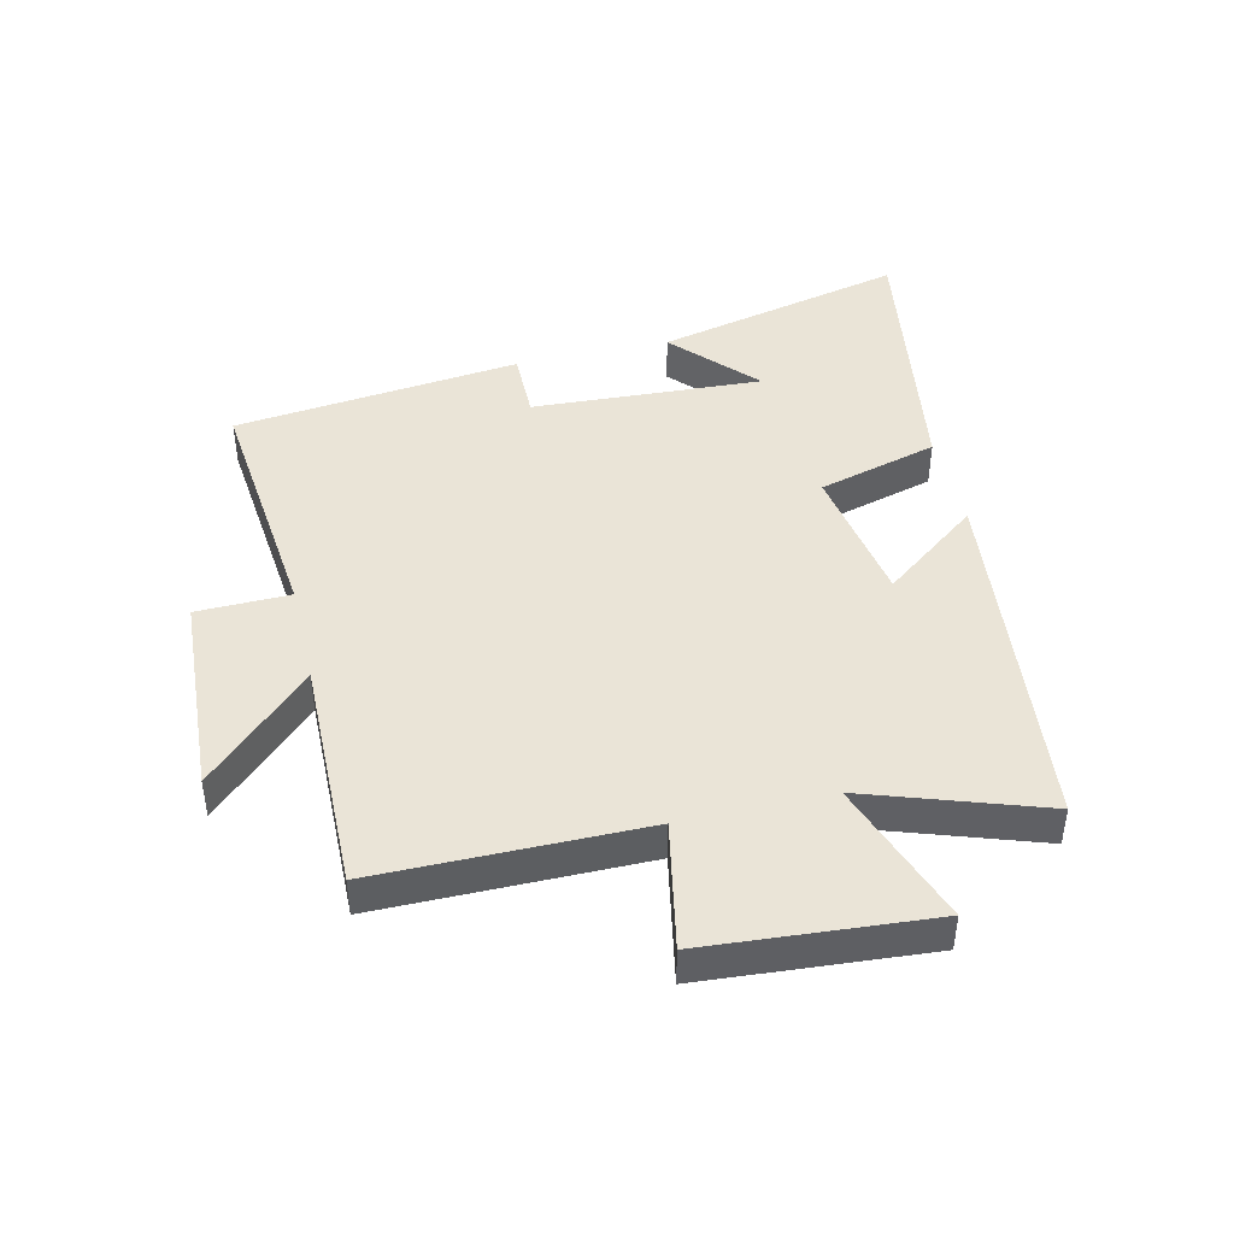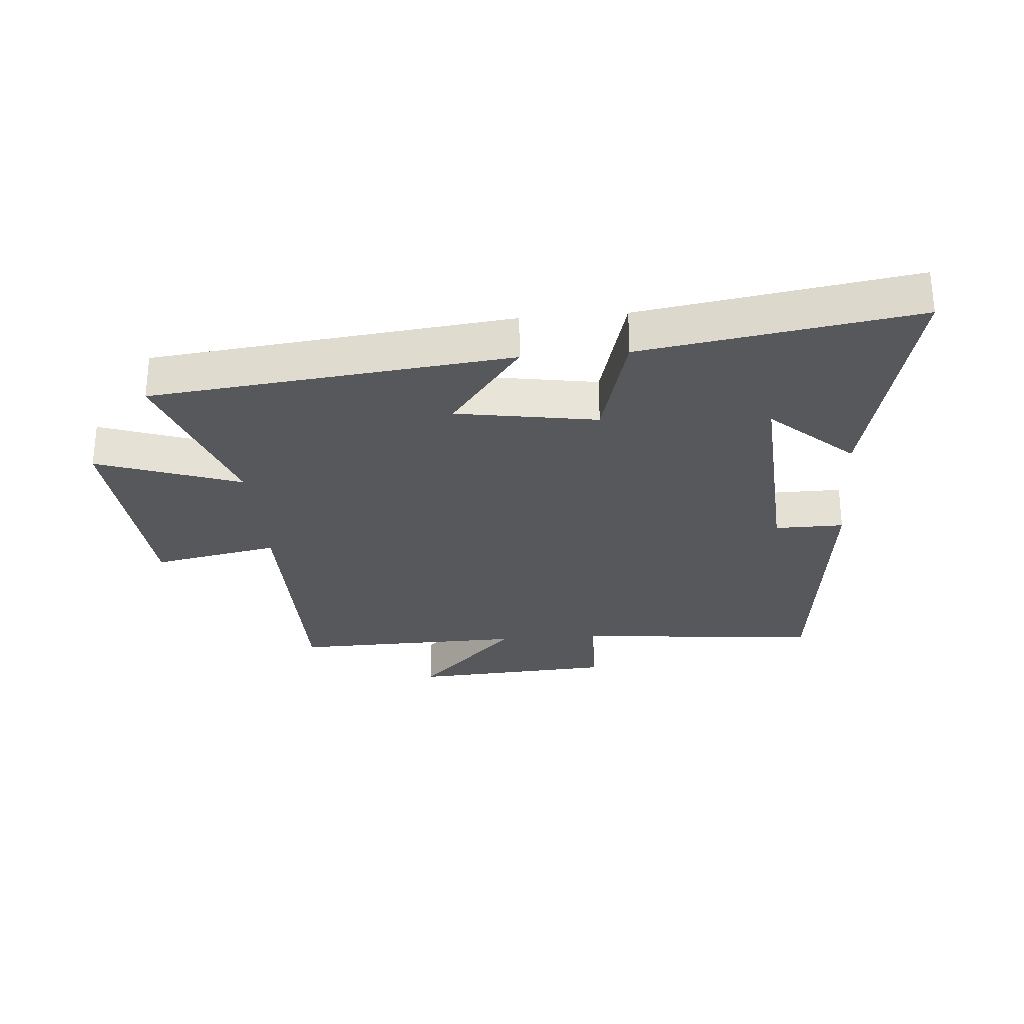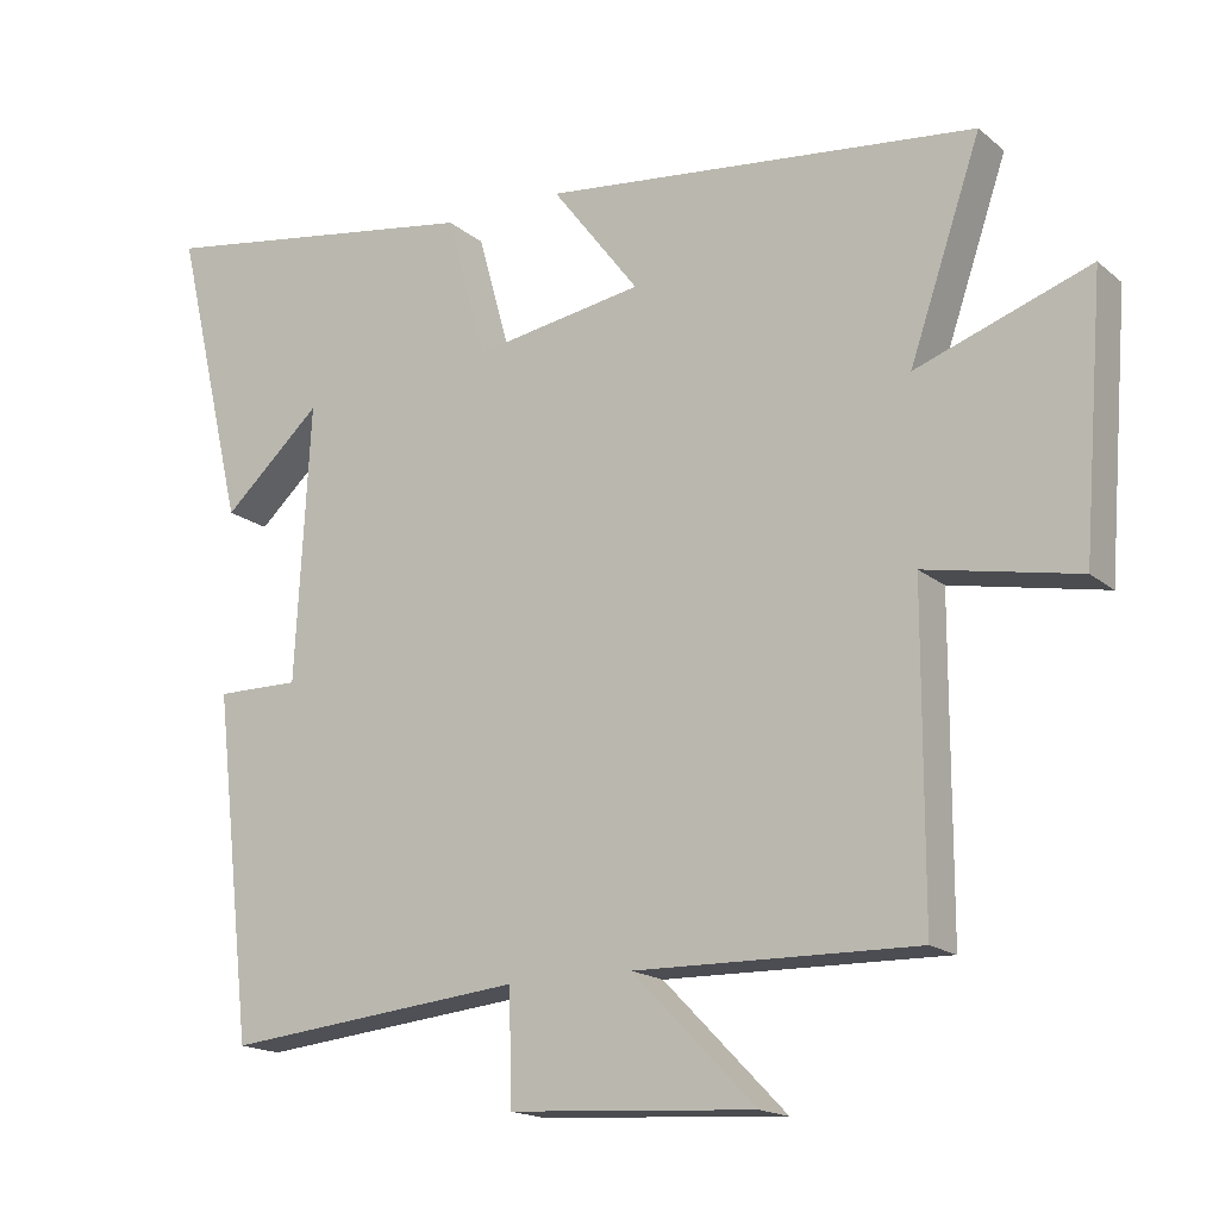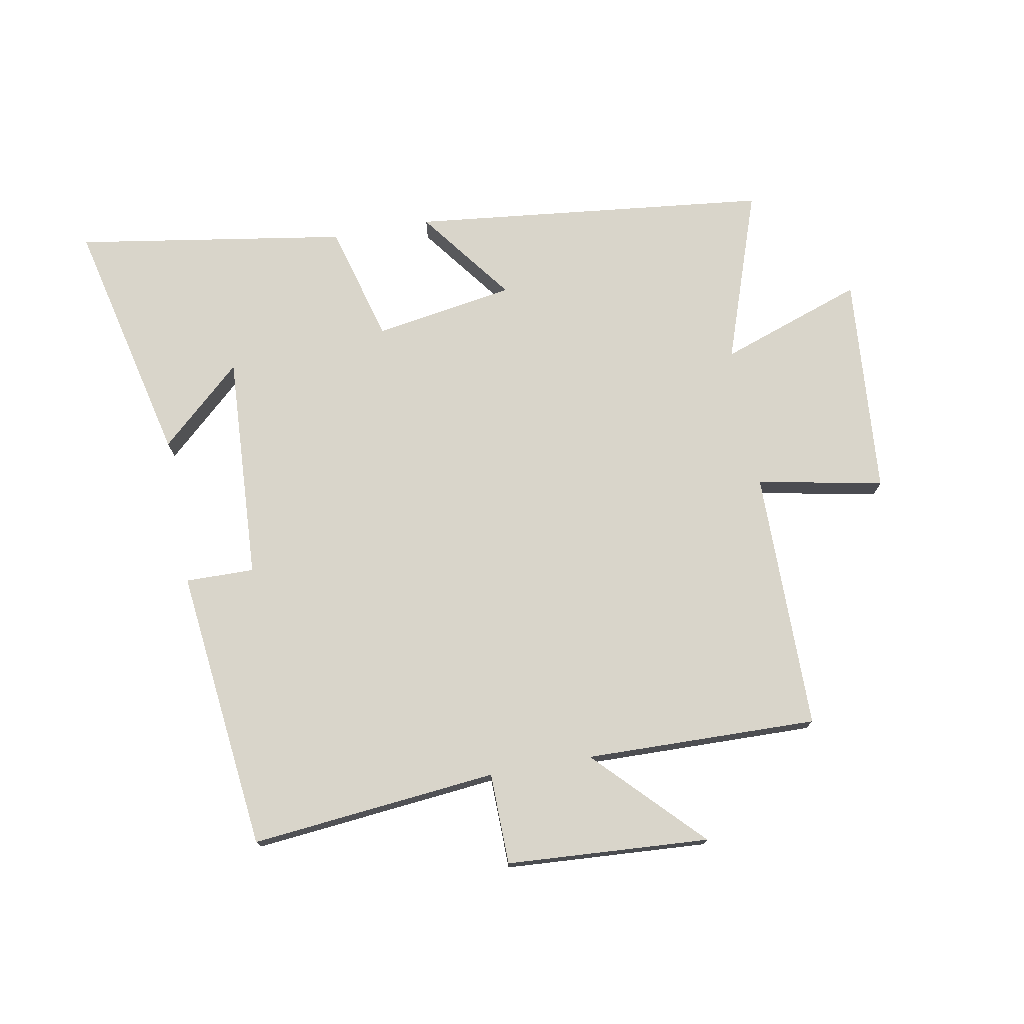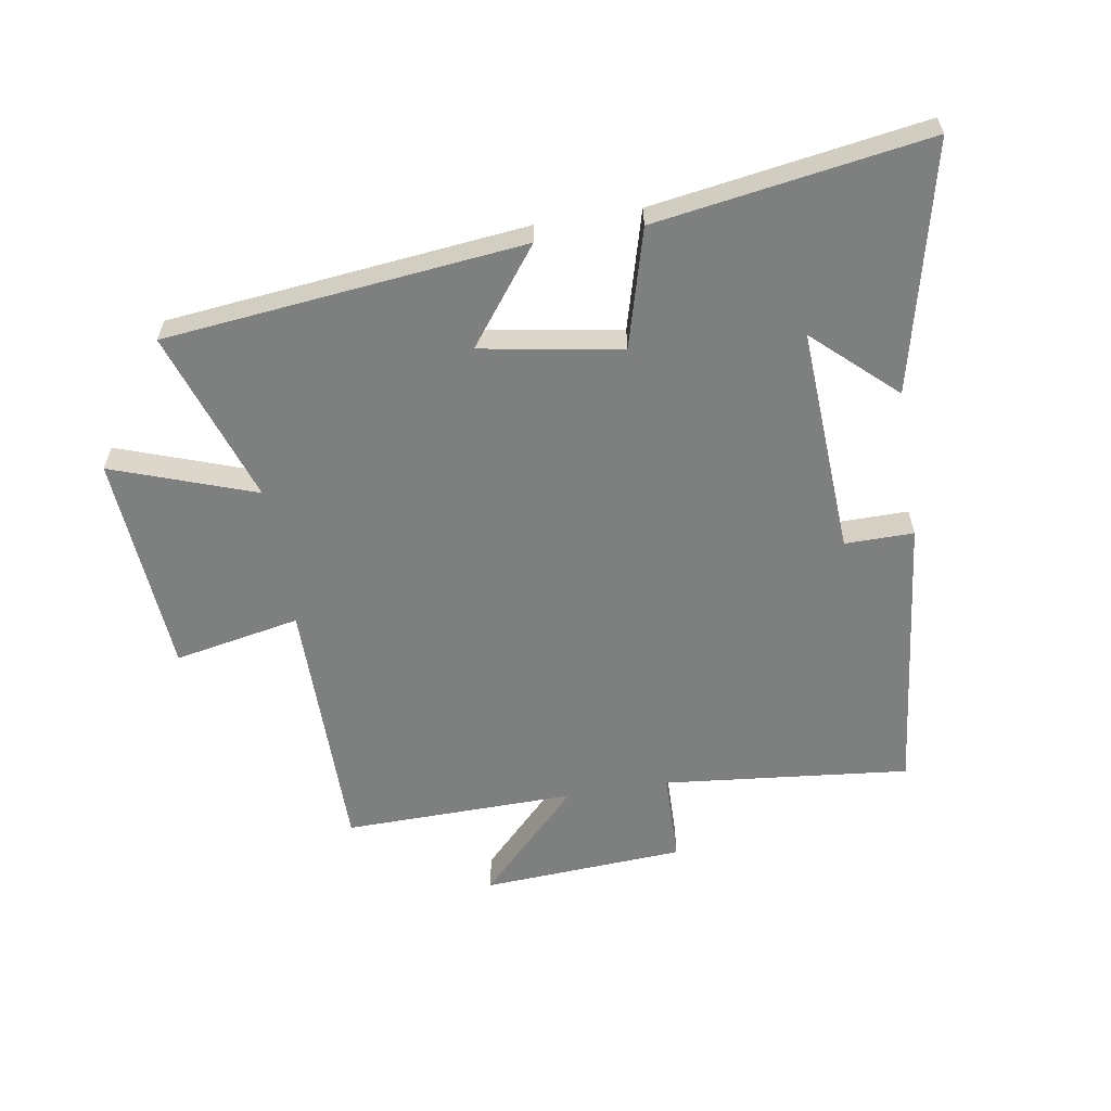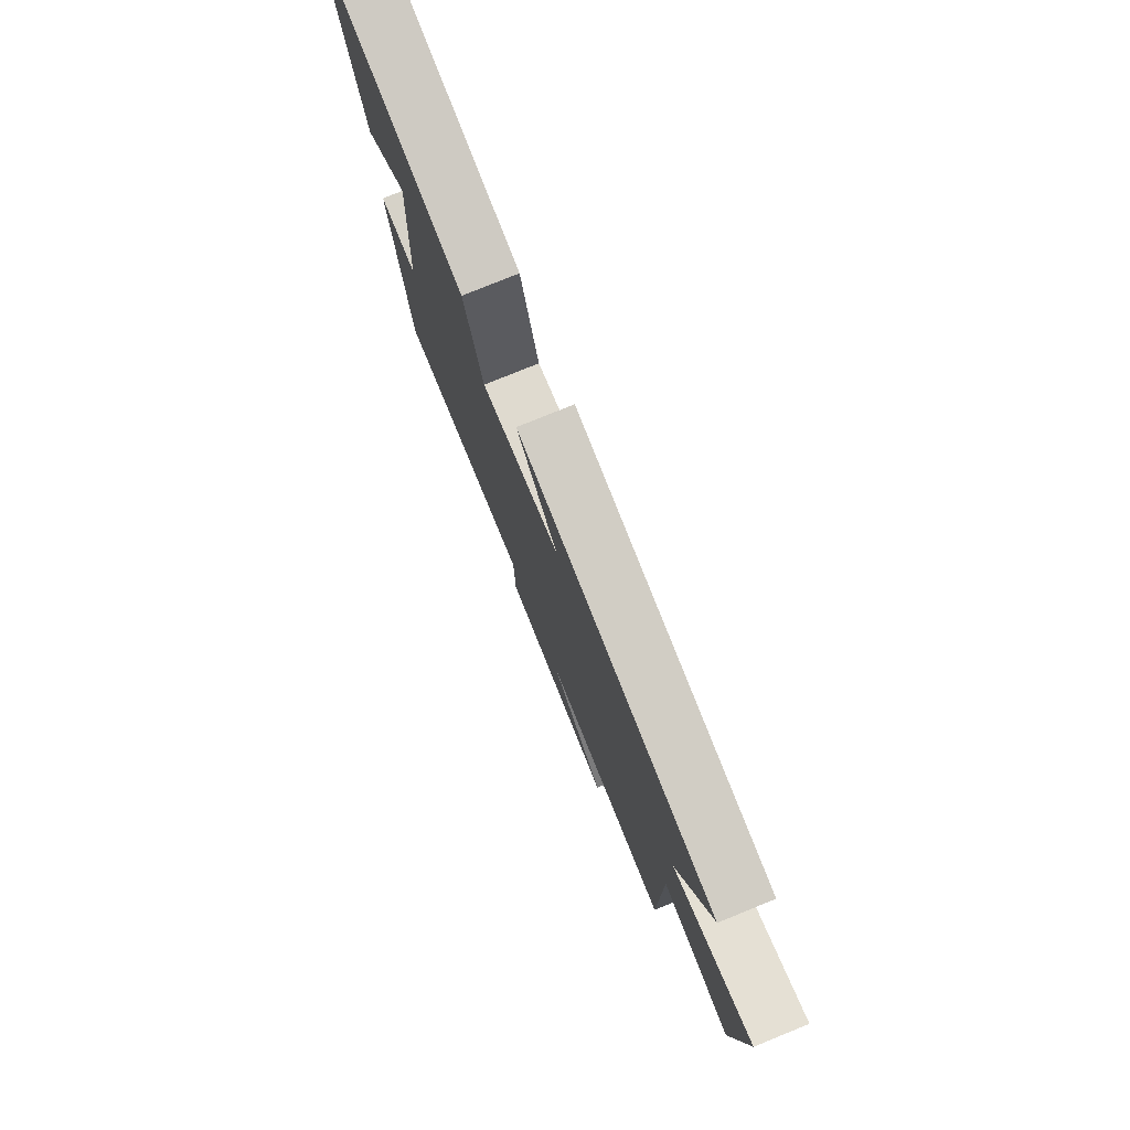
<metadata>
{"format":"obj","ext":"obj","renderer":"f3d","projection":"perspective","resolution":1024,"background":"white","views":[{"elev":43.9,"azim":-103.2,"up":"+Y"},{"elev":-28.3,"azim":4.8,"up":"+Y"},{"elev":-16.9,"azim":-147.7,"up":"+Z"},{"elev":74.6,"azim":169.8,"up":"+Y"},{"elev":-59.6,"azim":9.3,"up":"+Y"},{"elev":78.1,"azim":-112.1,"up":"+Z"}]}
</metadata>
<code>
v -0.596 0.07 0.437
v -0.012 0.07 0.5
v -0.129 0.07 0.346
v 0.099 0.07 0.308
v 0.152 0.07 0.5
v 0.594 0.07 0.569
v 0.5 0.07 0.167
v 0.368 0.07 0.288
v 0.388 0.07 -0.082
v 0.5 0.07 -0.081
v 0.448 0.07 -0.541
v 0.047 0.07 -0.5
v 0.044 0.07 -0.649
v -0.286 0.07 -0.669
v -0.121 0.07 -0.5
v -0.499 0.07 -0.507
v -0.5 0.07 -0.082
v -0.705 0.07 -0.122
v -0.733 0.07 0.238
v -0.5 0.07 0.156
v -0.596 0 0.437
v -0.012 0 0.5
v -0.129 0 0.346
v 0.099 0 0.308
v 0.152 0 0.5
v 0.594 0 0.569
v 0.5 0 0.167
v 0.368 0 0.288
v 0.388 0 -0.082
v 0.5 0 -0.081
v 0.448 0 -0.541
v 0.047 0 -0.5
v 0.044 0 -0.649
v -0.286 0 -0.669
v -0.121 0 -0.5
v -0.499 0 -0.507
v -0.5 0 -0.082
v -0.705 0 -0.122
v -0.733 0 0.238
v -0.5 0 0.156
f 17 18 19 20
f 15 16 17 20
f 15 20 1
f 12 13 14 15
f 12 15 1
f 9 10 11 12
f 8 9 12
f 5 6 7 8
f 4 5 8 12
f 3 4 12
f 1 2 3
f 1 3 12
f 40 39 38 37
f 40 37 36 35
f 21 40 35
f 35 34 33 32
f 21 35 32
f 32 31 30 29
f 32 29 28
f 28 27 26 25
f 32 28 25 24
f 32 24 23
f 23 22 21
f 32 23 21
f 1 21 22 2
f 2 22 23 3
f 3 23 24 4
f 4 24 25 5
f 5 25 26 6
f 6 26 27 7
f 7 27 28 8
f 8 28 29 9
f 9 29 30 10
f 10 30 31 11
f 11 31 32 12
f 12 32 33 13
f 13 33 34 14
f 14 34 35 15
f 15 35 36 16
f 16 36 37 17
f 17 37 38 18
f 18 38 39 19
f 19 39 40 20
f 20 40 21 1

</code>
